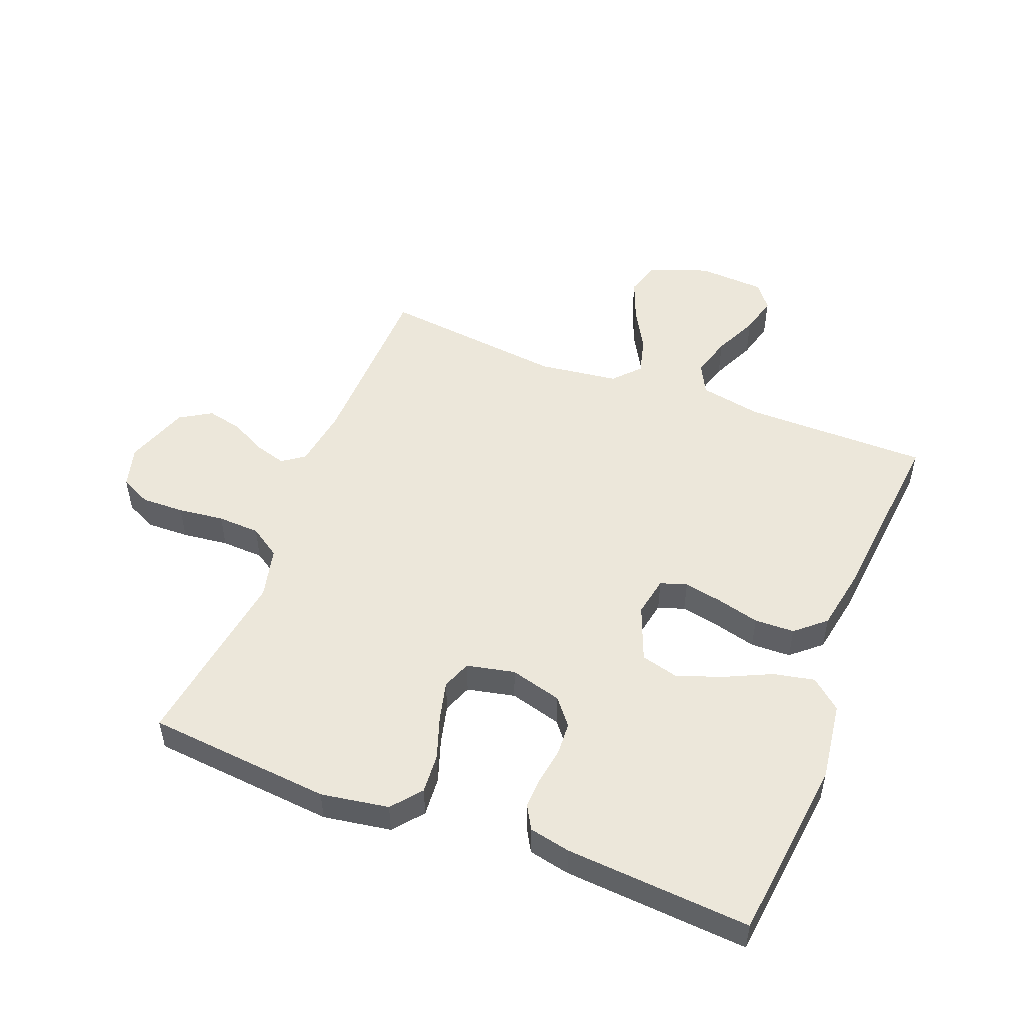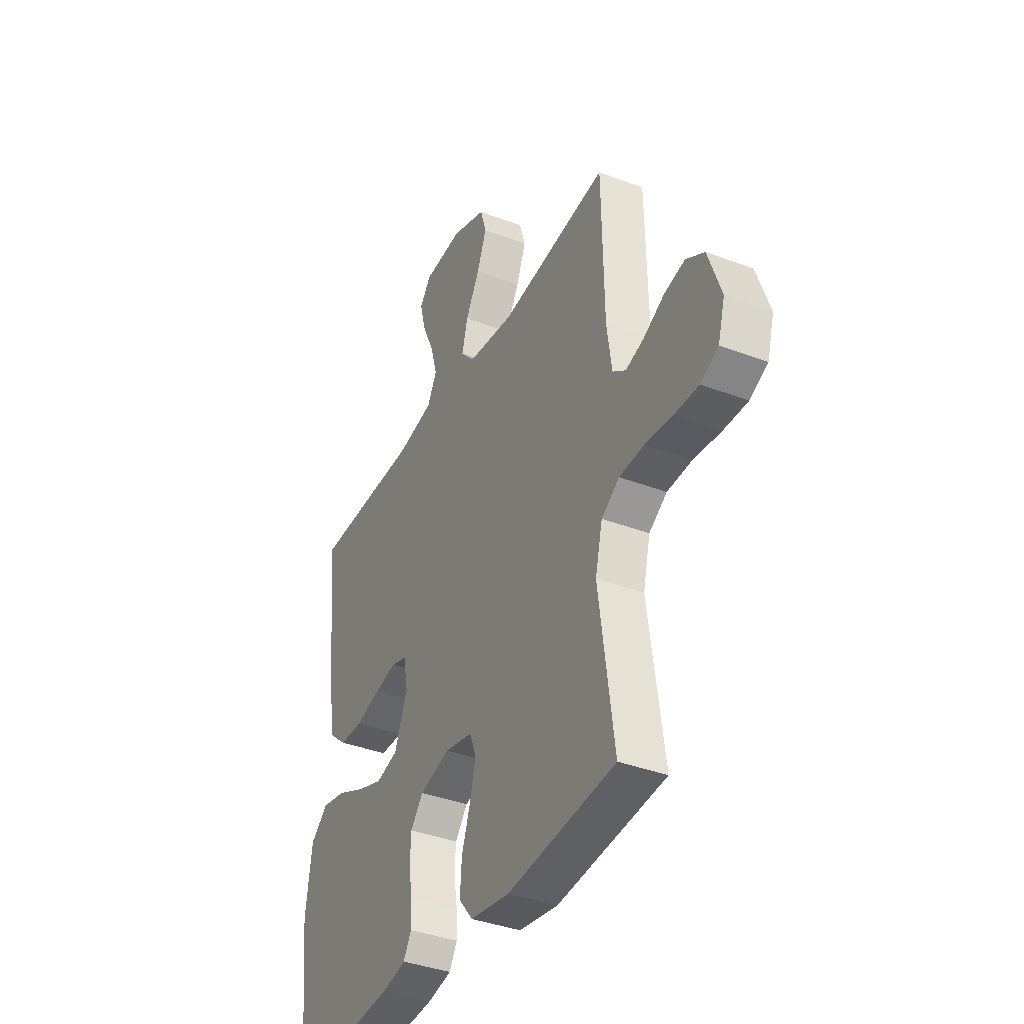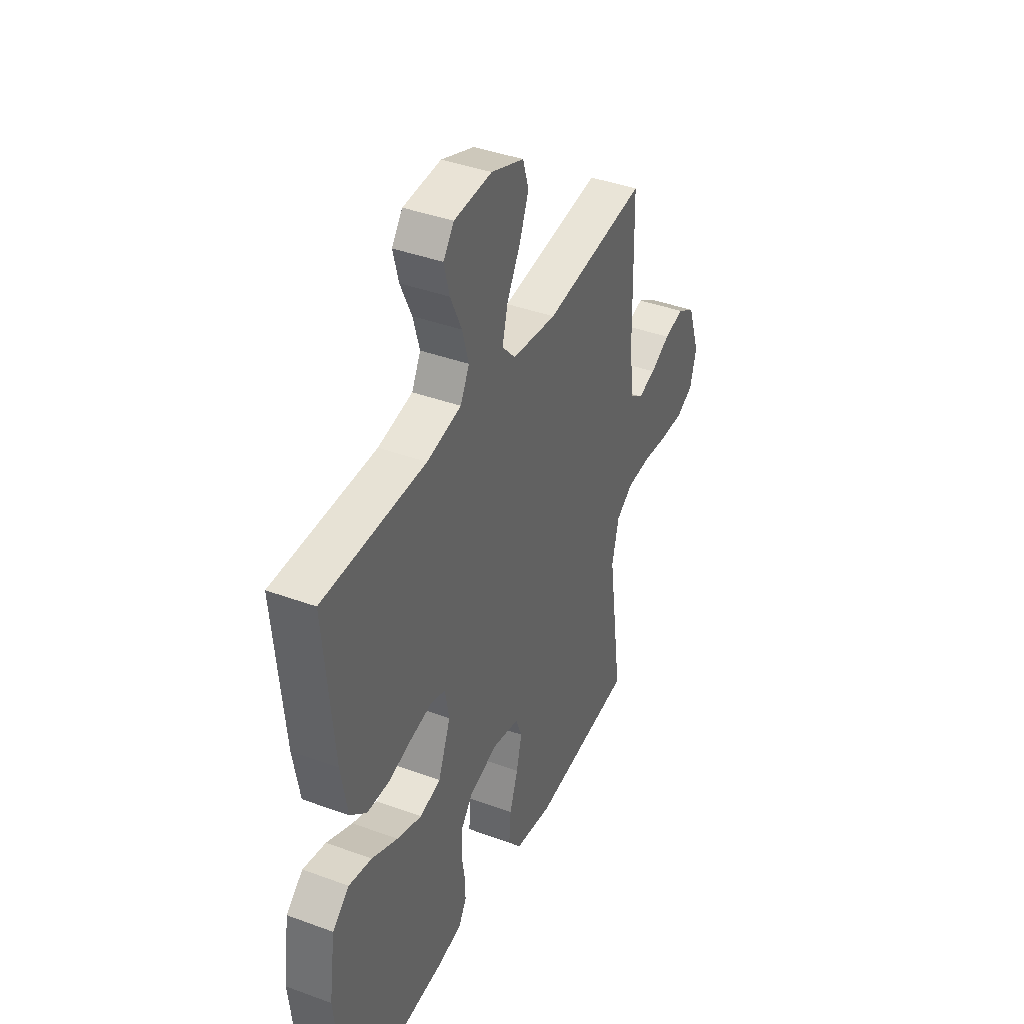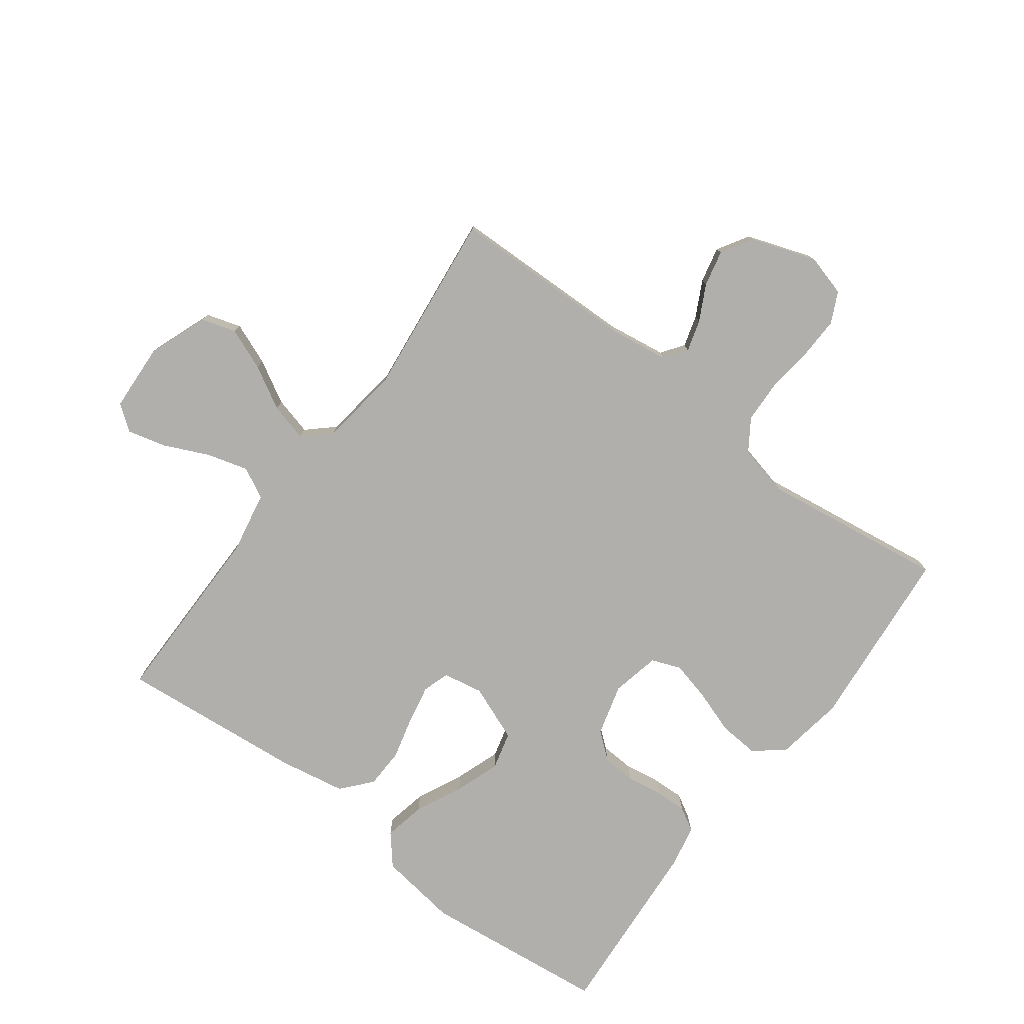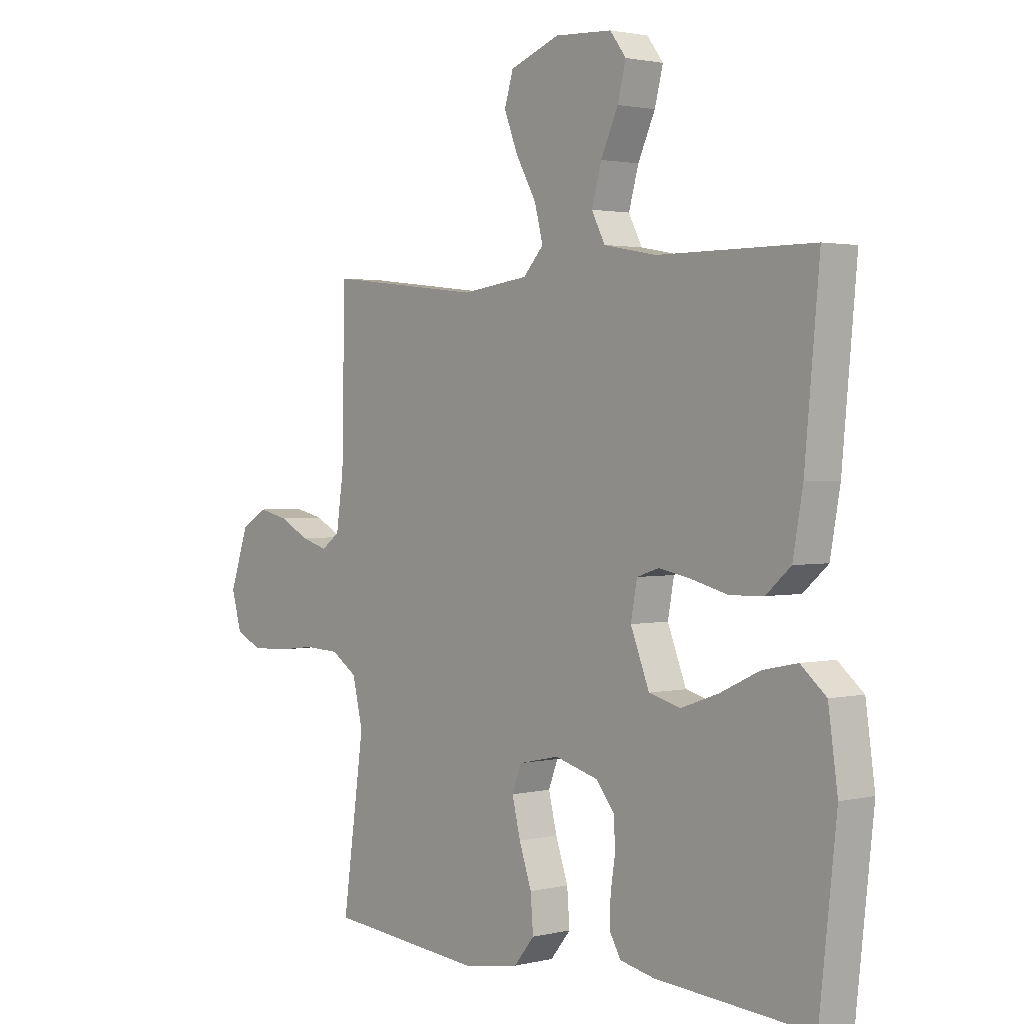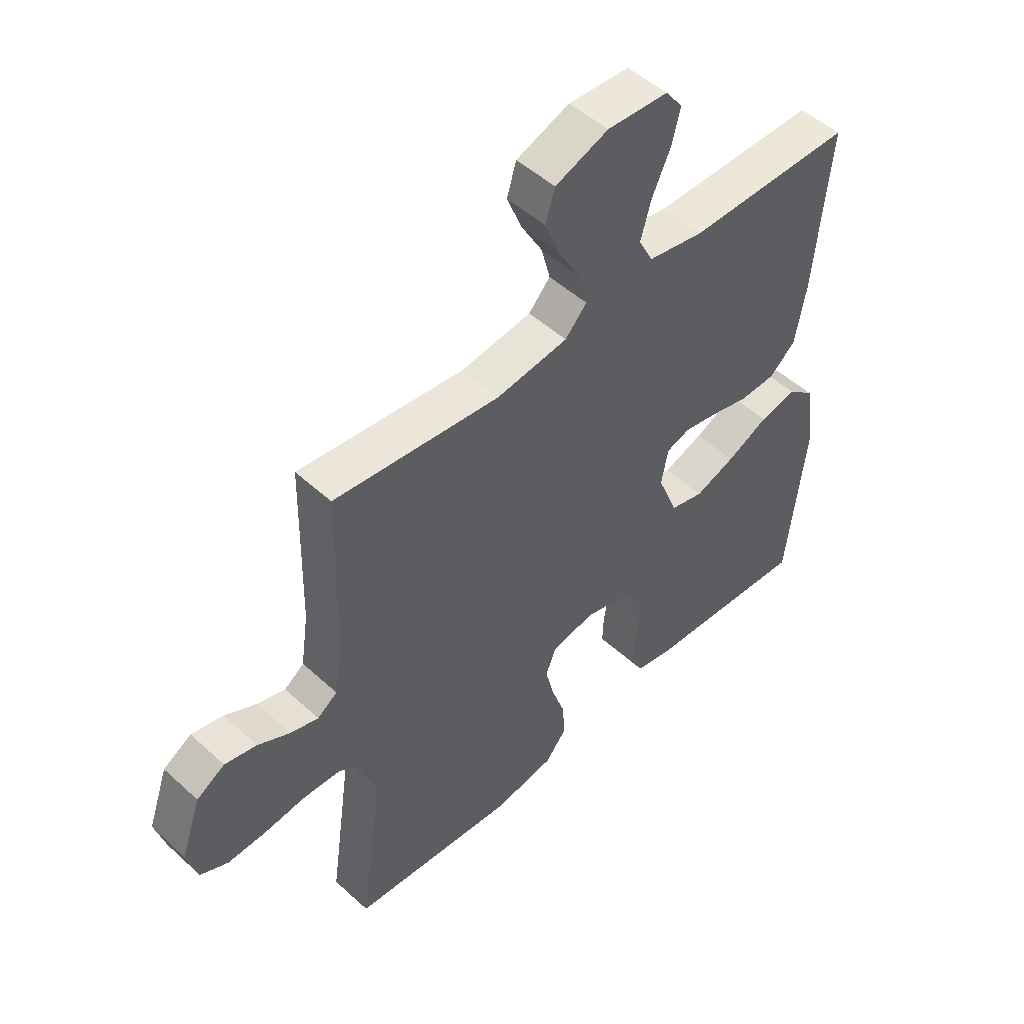
<metadata>
{"format":"obj","ext":"obj","renderer":"f3d","projection":"perspective","resolution":1024,"background":"white","views":[{"elev":50.9,"azim":-158.6,"up":"+Y"},{"elev":-38.0,"azim":64.2,"up":"+Z"},{"elev":40.1,"azim":-65.6,"up":"+Z"},{"elev":-78.2,"azim":53.2,"up":"+Y"},{"elev":1.9,"azim":-130.4,"up":"+Z"},{"elev":50.0,"azim":135.1,"up":"+Z"}]}
</metadata>
<code>
v -0.5 0.07 0.5
v -0.2 0.07 0.5
v -0.099 0.07 0.519
v -0.073 0.07 0.569
v -0.092 0.07 0.636
v -0.125 0.07 0.708
v -0.141 0.07 0.77
v -0.11 0.07 0.811
v 0 0.07 0.817
v 0.096 0.07 0.781
v 0.113 0.07 0.725
v 0.086 0.07 0.657
v 0.047 0.07 0.588
v 0.031 0.07 0.526
v 0.07 0.07 0.483
v 0.2 0.07 0.466
v 0.5 0.07 0.5
v 0.506 0.07 0.2
v 0.52 0.07 0.103
v 0.556 0.07 0.077
v 0.607 0.07 0.092
v 0.665 0.07 0.122
v 0.723 0.07 0.135
v 0.774 0.07 0.104
v 0.81 0.07 0
v 0.791 0.07 -0.068
v 0.741 0.07 -0.092
v 0.672 0.07 -0.09
v 0.597 0.07 -0.081
v 0.528 0.07 -0.084
v 0.478 0.07 -0.117
v 0.458 0.07 -0.2
v 0.5 0.07 -0.5
v 0.2 0.07 -0.527
v 0.09 0.07 -0.509
v 0.051 0.07 -0.461
v 0.056 0.07 -0.396
v 0.08 0.07 -0.326
v 0.096 0.07 -0.261
v 0.078 0.07 -0.214
v 0 0.07 -0.197
v -0.084 0.07 -0.22
v -0.119 0.07 -0.263
v -0.122 0.07 -0.317
v -0.113 0.07 -0.375
v -0.111 0.07 -0.427
v -0.133 0.07 -0.465
v -0.2 0.07 -0.479
v -0.5 0.07 -0.5
v -0.533 0.07 -0.2
v -0.515 0.07 -0.072
v -0.466 0.07 -0.031
v -0.399 0.07 -0.045
v -0.323 0.07 -0.081
v -0.25 0.07 -0.107
v -0.189 0.07 -0.091
v -0.153 0.07 0
v -0.165 0.07 0.065
v -0.208 0.07 0.079
v -0.27 0.07 0.067
v -0.34 0.07 0.049
v -0.405 0.07 0.051
v -0.453 0.07 0.093
v -0.472 0.07 0.2
v -0.5 0 0.5
v -0.2 0 0.5
v -0.099 0 0.519
v -0.073 0 0.569
v -0.092 0 0.636
v -0.125 0 0.708
v -0.141 0 0.77
v -0.11 0 0.811
v 0 0 0.817
v 0.096 0 0.781
v 0.113 0 0.725
v 0.086 0 0.657
v 0.047 0 0.588
v 0.031 0 0.526
v 0.07 0 0.483
v 0.2 0 0.466
v 0.5 0 0.5
v 0.506 0 0.2
v 0.52 0 0.103
v 0.556 0 0.077
v 0.607 0 0.092
v 0.665 0 0.122
v 0.723 0 0.135
v 0.774 0 0.104
v 0.81 0 0
v 0.791 0 -0.068
v 0.741 0 -0.092
v 0.672 0 -0.09
v 0.597 0 -0.081
v 0.528 0 -0.084
v 0.478 0 -0.117
v 0.458 0 -0.2
v 0.5 0 -0.5
v 0.2 0 -0.527
v 0.09 0 -0.509
v 0.051 0 -0.461
v 0.056 0 -0.396
v 0.08 0 -0.326
v 0.096 0 -0.261
v 0.078 0 -0.214
v 0 0 -0.197
v -0.084 0 -0.22
v -0.119 0 -0.263
v -0.122 0 -0.317
v -0.113 0 -0.375
v -0.111 0 -0.427
v -0.133 0 -0.465
v -0.2 0 -0.479
v -0.5 0 -0.5
v -0.533 0 -0.2
v -0.515 0 -0.072
v -0.466 0 -0.031
v -0.399 0 -0.045
v -0.323 0 -0.081
v -0.25 0 -0.107
v -0.189 0 -0.091
v -0.153 0 0
v -0.165 0 0.065
v -0.208 0 0.079
v -0.27 0 0.067
v -0.34 0 0.049
v -0.405 0 0.051
v -0.453 0 0.093
v -0.472 0 0.2
f 64 1 2
f 63 64 2
f 62 63 2
f 61 62 2
f 60 61 2
f 59 60 2 3
f 58 59 3 4
f 57 58 4
f 52 53 54
f 51 52 54
f 50 51 54
f 49 50 54
f 48 49 54
f 47 48 54
f 46 47 54
f 45 46 54
f 44 45 54
f 43 44 54 55
f 42 43 55 56
f 36 37 38
f 35 36 38
f 34 35 38
f 33 34 38
f 32 33 38
f 31 32 38 39
f 30 31 39 40
f 27 28 29
f 26 27 29
f 25 26 29
f 24 25 29
f 23 24 29
f 22 23 29
f 21 22 29
f 20 21 29 30
f 30 40 41
f 20 30 41
f 19 20 41
f 16 17 18
f 42 56 57
f 41 42 57
f 19 41 57
f 18 19 57
f 16 18 57
f 15 16 57
f 11 12 13
f 10 11 13
f 9 10 13
f 8 9 13
f 7 8 13
f 6 7 13
f 5 6 13
f 14 15 57 4
f 4 5 13 14
f 66 65 128
f 66 128 127
f 66 127 126
f 66 126 125
f 66 125 124
f 67 66 124 123
f 68 67 123 122
f 68 122 121
f 118 117 116
f 118 116 115
f 118 115 114
f 118 114 113
f 118 113 112
f 118 112 111
f 118 111 110
f 118 110 109
f 118 109 108
f 119 118 108 107
f 120 119 107 106
f 102 101 100
f 102 100 99
f 102 99 98
f 102 98 97
f 102 97 96
f 103 102 96 95
f 104 103 95 94
f 93 92 91
f 93 91 90
f 93 90 89
f 93 89 88
f 93 88 87
f 93 87 86
f 93 86 85
f 94 93 85 84
f 105 104 94
f 105 94 84
f 105 84 83
f 82 81 80
f 121 120 106
f 121 106 105
f 121 105 83
f 121 83 82
f 121 82 80
f 121 80 79
f 77 76 75
f 77 75 74
f 77 74 73
f 77 73 72
f 77 72 71
f 77 71 70
f 77 70 69
f 68 121 79 78
f 78 77 69 68
f 1 65 66 2
f 2 66 67 3
f 3 67 68 4
f 4 68 69 5
f 5 69 70 6
f 6 70 71 7
f 7 71 72 8
f 8 72 73 9
f 9 73 74 10
f 10 74 75 11
f 11 75 76 12
f 12 76 77 13
f 13 77 78 14
f 14 78 79 15
f 15 79 80 16
f 16 80 81 17
f 17 81 82 18
f 18 82 83 19
f 19 83 84 20
f 20 84 85 21
f 21 85 86 22
f 22 86 87 23
f 23 87 88 24
f 24 88 89 25
f 25 89 90 26
f 26 90 91 27
f 27 91 92 28
f 28 92 93 29
f 29 93 94 30
f 30 94 95 31
f 31 95 96 32
f 32 96 97 33
f 33 97 98 34
f 34 98 99 35
f 35 99 100 36
f 36 100 101 37
f 37 101 102 38
f 38 102 103 39
f 39 103 104 40
f 40 104 105 41
f 41 105 106 42
f 42 106 107 43
f 43 107 108 44
f 44 108 109 45
f 45 109 110 46
f 46 110 111 47
f 47 111 112 48
f 48 112 113 49
f 49 113 114 50
f 50 114 115 51
f 51 115 116 52
f 52 116 117 53
f 53 117 118 54
f 54 118 119 55
f 55 119 120 56
f 56 120 121 57
f 57 121 122 58
f 58 122 123 59
f 59 123 124 60
f 60 124 125 61
f 61 125 126 62
f 62 126 127 63
f 63 127 128 64
f 64 128 65 1

</code>
